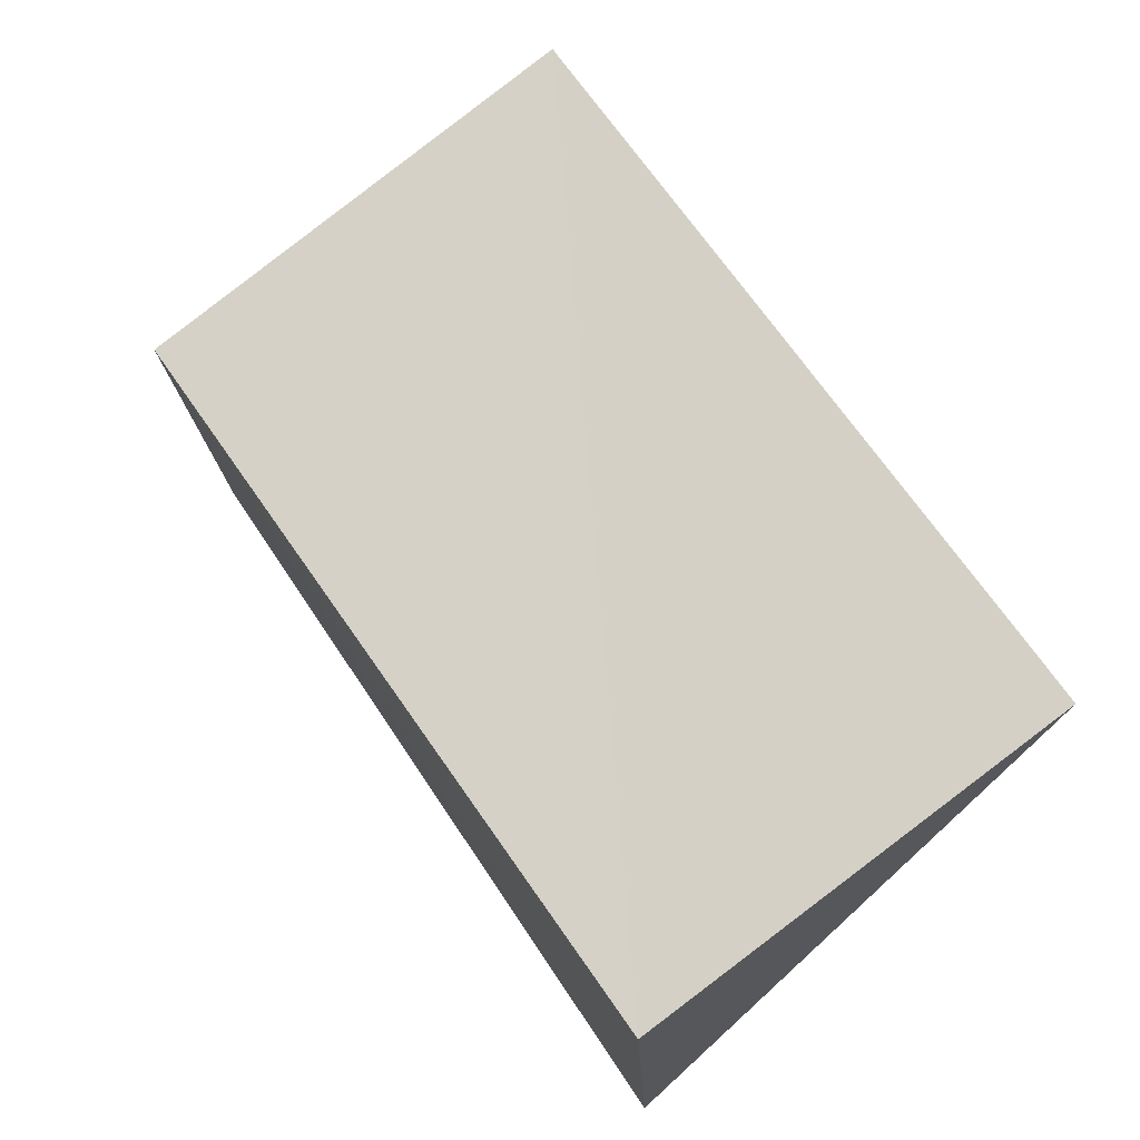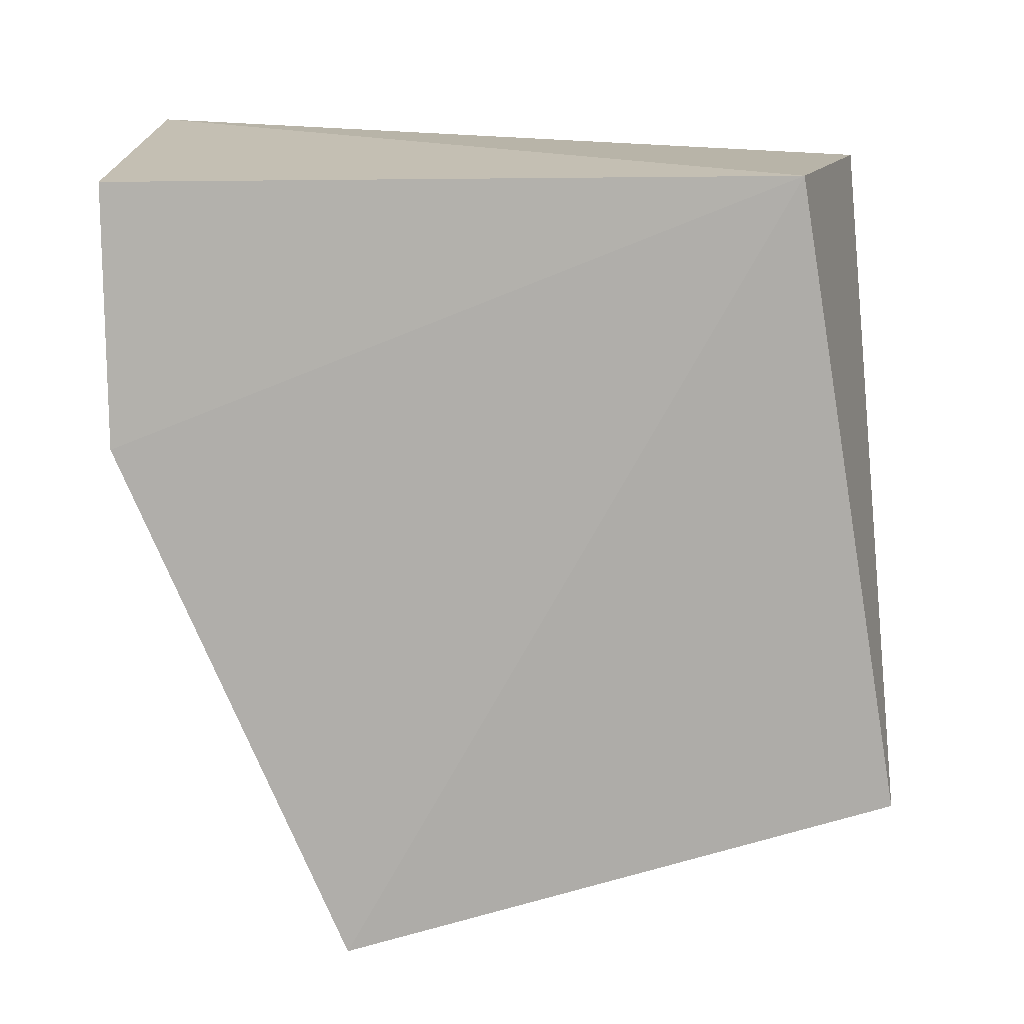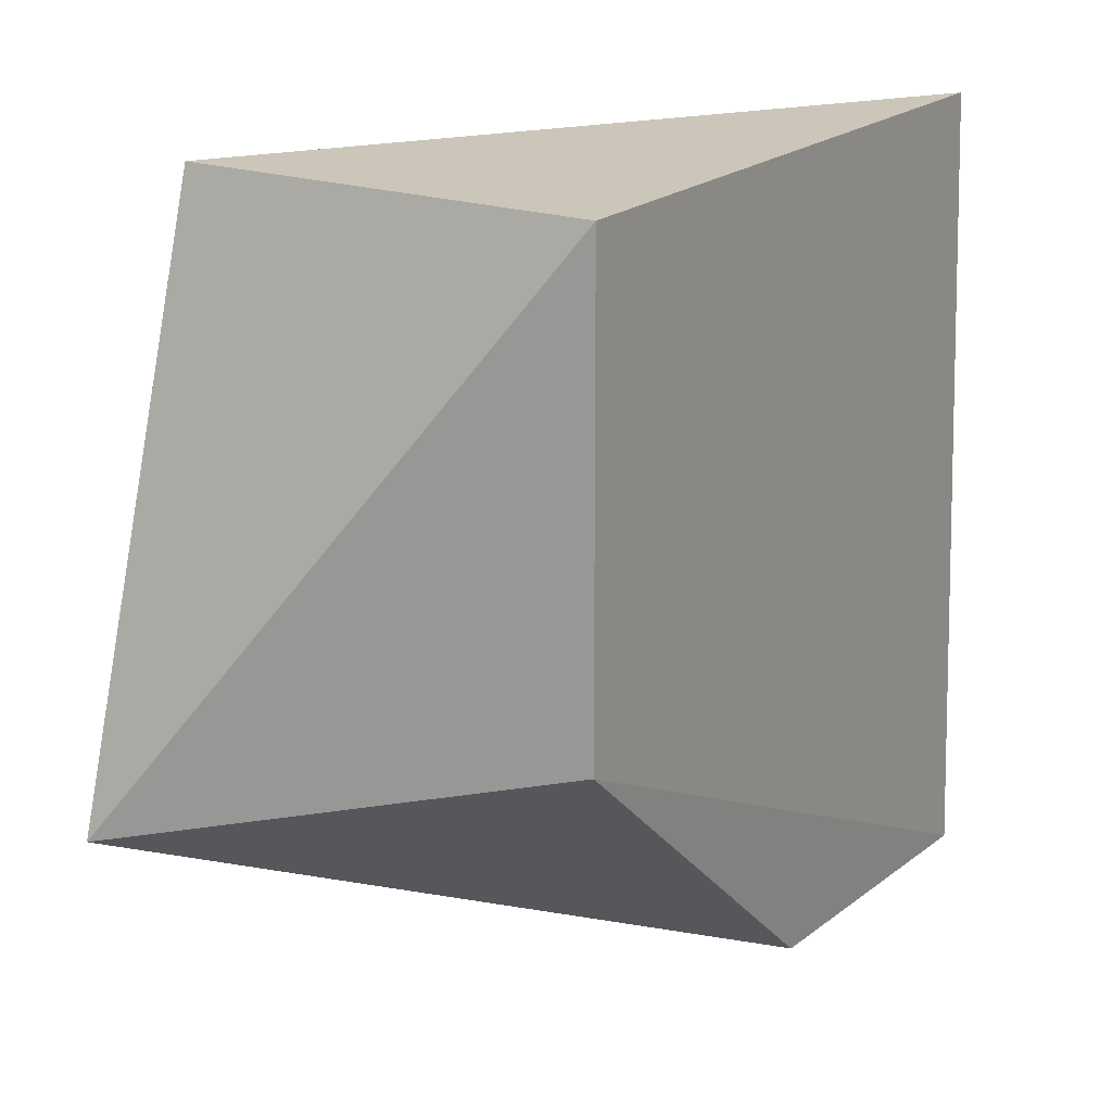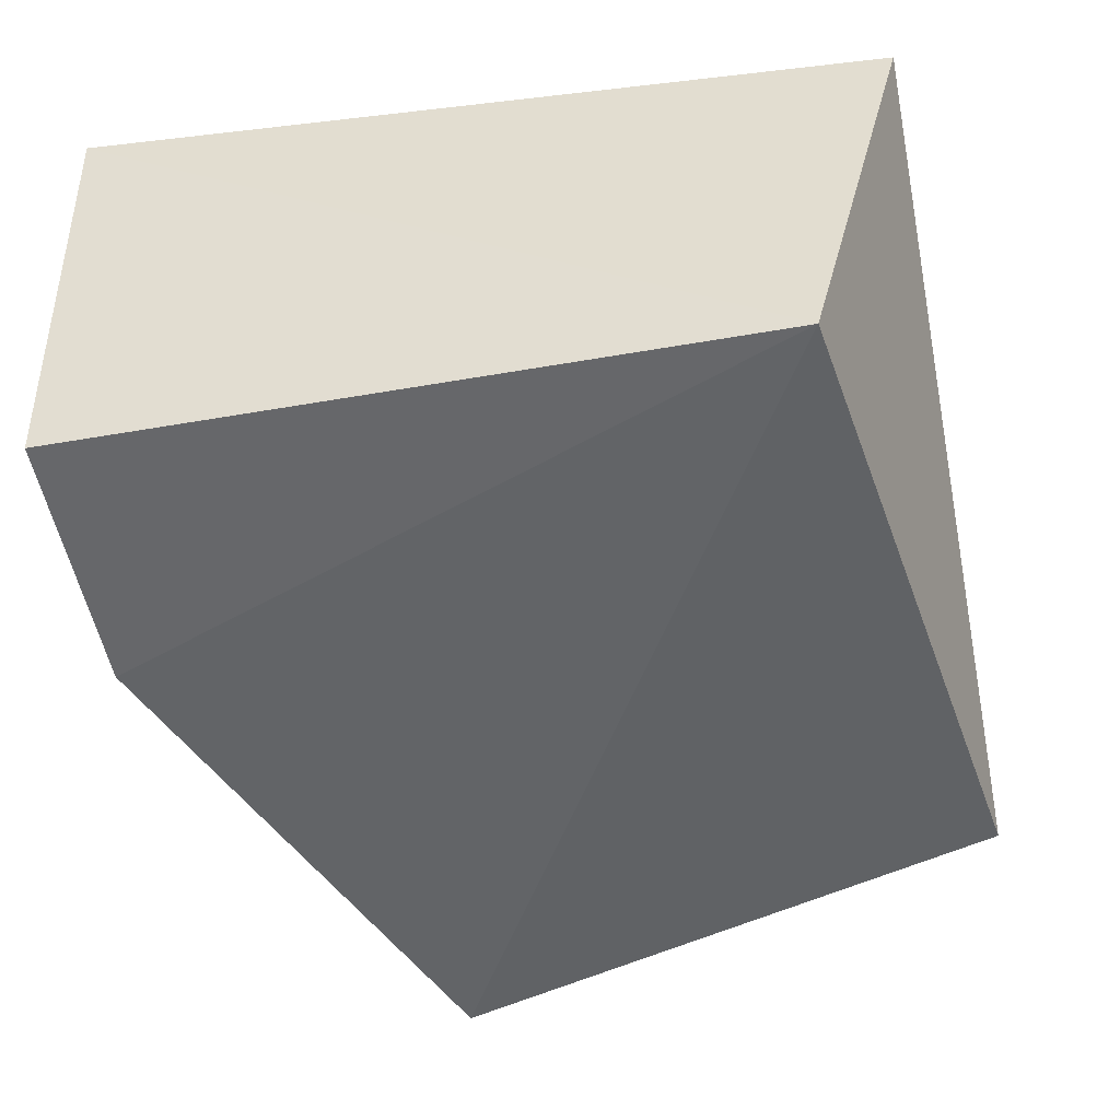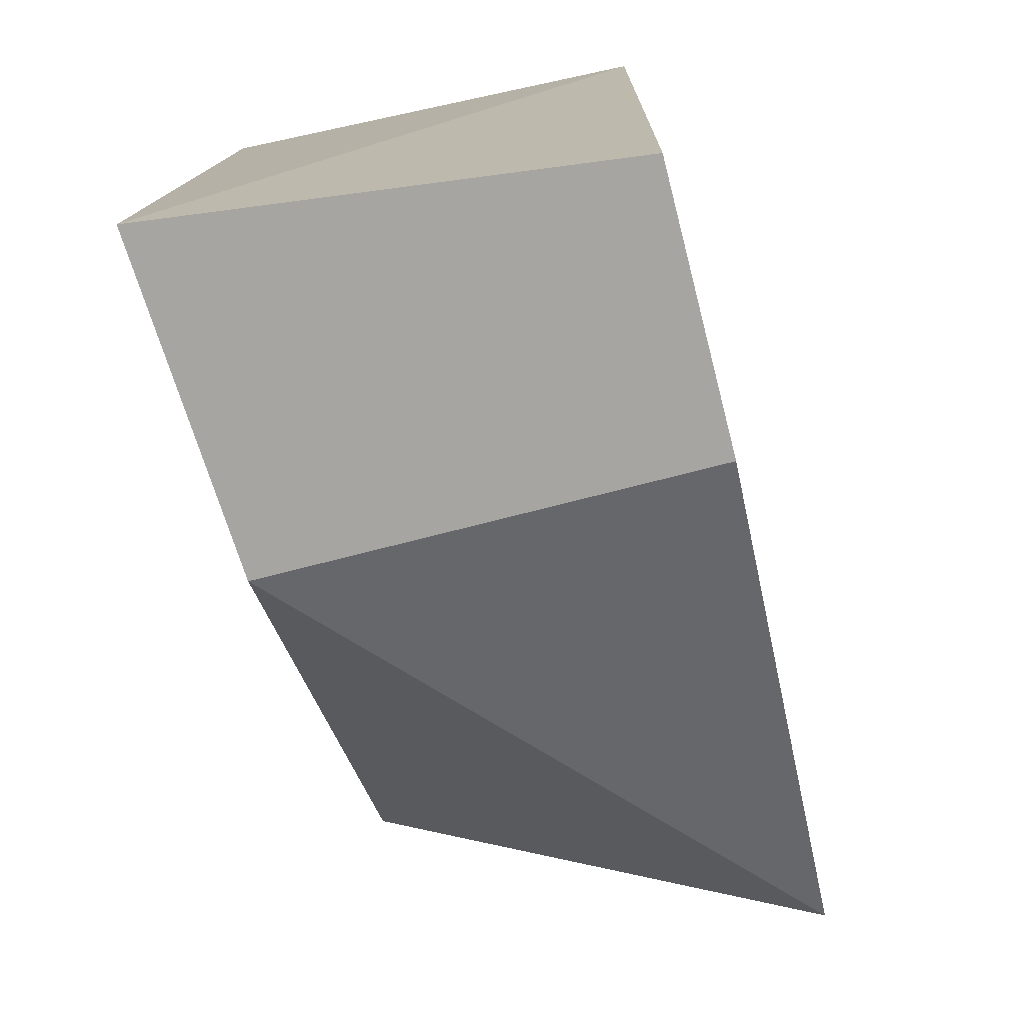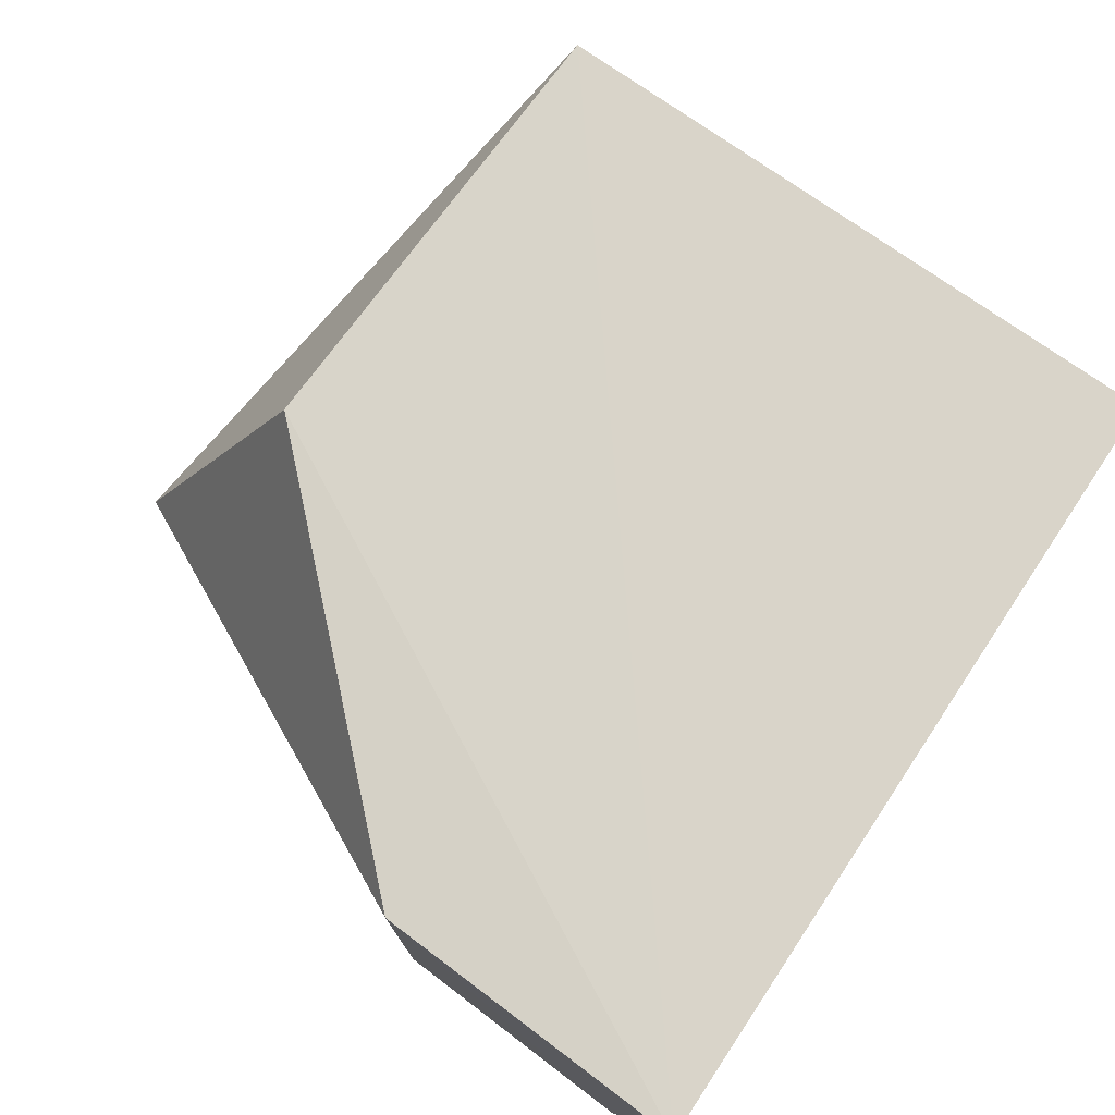
<metadata>
{"format":"obj","ext":"obj","renderer":"f3d","projection":"perspective","resolution":1024,"background":"white","views":[{"elev":77.9,"azim":-126.4,"up":"+Z"},{"elev":-79.0,"azim":-89.5,"up":"+Y"},{"elev":18.8,"azim":122.4,"up":"+Z"},{"elev":-52.1,"azim":-79.4,"up":"+Y"},{"elev":-73.7,"azim":-75.6,"up":"+Z"},{"elev":75.5,"azim":-142.9,"up":"+Y"}]}
</metadata>
<code>
v 0.03342 0.06495 0.08254
v 0.04475 0.03605 0.04336
v 0.03307 0.06478 0.04994
v -0.01511 0.06608 0.02778
v -0.01135 0.03516 0.07585
v 0.007157 0.06478 0.02772
v 0.03439 0.0374 0.08325
v -0.01176 0.0659 0.08364
v -0.01135 0.03516 0.02772
v 0.007157 0.03516 0.02772
f 1 2 3
f 1 3 4
f 6 3 2
f 6 4 3
f 7 5 2
f 7 2 1
f 8 1 4
f 8 4 5
f 8 7 1
f 8 5 7
f 9 5 4
f 9 4 6
f 10 2 5
f 10 5 9
f 10 9 6
f 10 6 2

</code>
